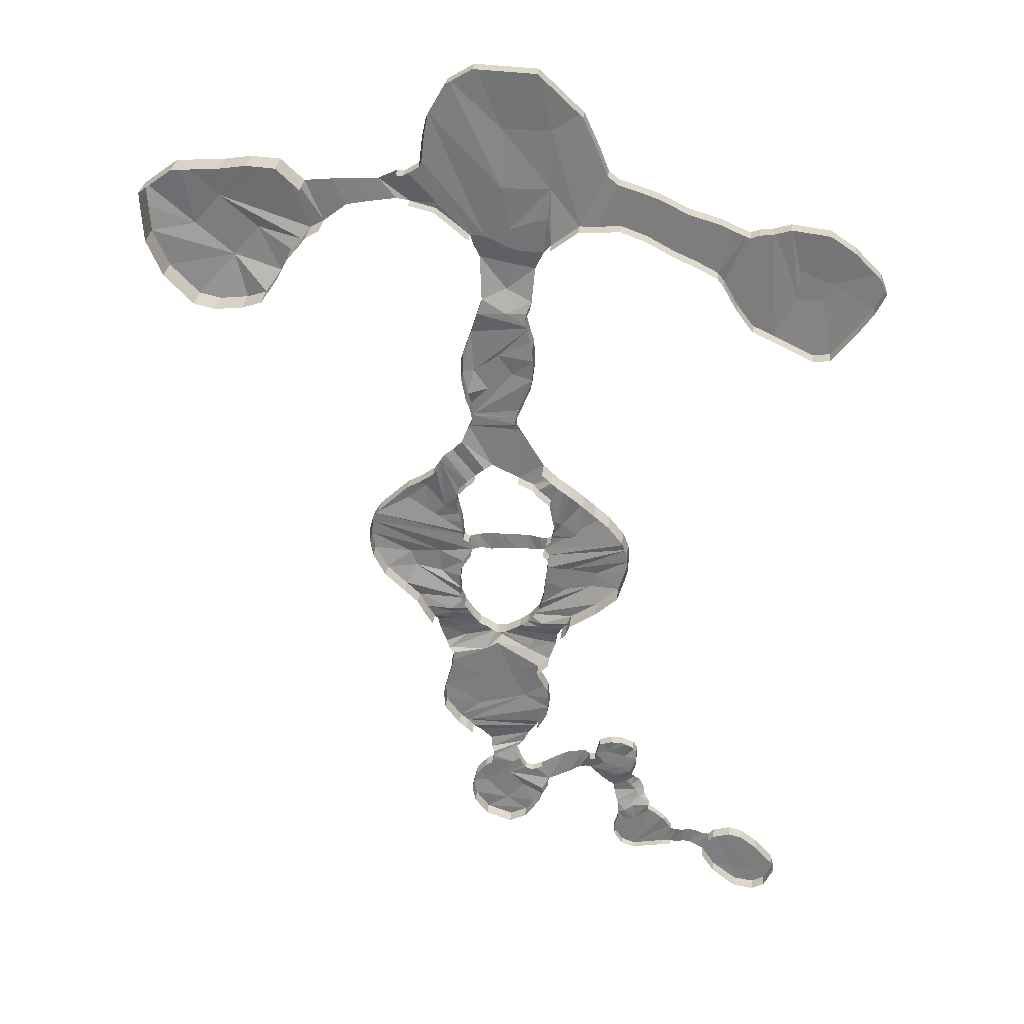
<metadata>
{"format":"obj","ext":"obj","renderer":"f3d","projection":"perspective","resolution":1024,"background":"white","views":[{"elev":29.9,"azim":-173.8,"up":"+Z"}]}
</metadata>
<code>
v  429.4 178.7 -652.5
v  443.5 183.8 -1043
v  360.6 187.2 -1460
v  306.3 96.21 -1671
v  313.5 96.21 -317.7
v  265.1 96.21 -1047
v  25.52 96.21 -1389
v  283.2 96.21 -1790
v  -709.3 133.7 -191.6
v  -157.8 96.21 -750.4
v  -397.4 96.21 -1093
v  261.8 96.21 -1881
v  -778.9 140.6 -414.6
v  -800.3 164.8 -802.5
v  -755.5 151.3 -1161
v  -512.6 122 -1767
v  261.8 96.21 -1881
v  -512.6 122 -1767
v  276 100.8 -1917
v  -472.4 130.4 -1907
v  -489.7 139.6 -2041
v  358.5 93.88 -2122
v  -537.8 85.05 -2161
v  -46.69 84.87 -2888
v  357.9 119 -4337
v  320.4 122.8 -4615
v  481 161.1 -4853
v  514.1 199.9 -5146
v  2105 171.5 -4101
v  918.1 96.21 -4681
v  881.7 96.21 -5097
v  497.9 201.2 -5414
v  2116 168.2 -4349
v  1432 96.21 -4726
v  1327 96.21 -5008
v  432 133.3 -5641
v  2064 178.7 -4644
v  1849 218.1 -5012
v  1505 206.6 -5346
v  1281 155.8 -5597
v  432 133.3 -5641
v  1281 155.8 -5597
v  285.8 123.2 -5869
v  1139 191.5 -5828
v  1016 149.8 -6049
v  164.4 105.1 -6026
v  835 -70.21 -6723
v  -173.2 -0.05081 -6256
v  1941 174.5 -3726
v  1680 147.4 -3494
v  1422 127 -3264
v  1198 182.1 -3117
v  2060 176.8 -3933
v  1446 96.21 -3617
v  1126 96.21 -3348
v  954.9 182.1 -2941
v  447.7 134.1 -4259
v  1114 96.21 -4012
v  793.9 132.4 -3744
v  864.3 182.1 -2802
v  459.5 141.5 -4056
v  487.5 128.8 -3865
v  555.4 173.1 -3522
v  541.4 168.3 -3363
v  864.3 182.1 -2802
v  541.4 168.3 -3363
v  783.7 180.2 -2681
v  393.5 180 -3195
v  245.3 138.3 -3087
v  640.4 138.3 -2592
v  86.58 164.4 -2948
v  481.5 164.2 -2416
v  -109.7 -17.68 -6385
v  774.6 23.53 -6812
v  -121.3 76.06 -6213
v  955.8 -62.79 -6404
v  33.61 78.52 -6107
v  977.5 6.357 -6200
v  454.8 -18.12 -6518
v  560.5 -7.418 -6321
v  603.7 29.89 -6160
v  650.7 113.7 -5967
v  702.2 191.6 -5849
v  -1067 119 -4649
v  -1042 166.1 -4890
v  -1006 161.1 -5198
v  -986.4 147.3 -5401
v  -2488 147.1 -4431
v  -1418 96.21 -4937
v  -1381 96.21 -5353
v  -907.3 138.4 -5670
v  -2494 149.4 -4675
v  -1932 96.21 -4982
v  -1826 96.21 -5264
v  -717.5 96.21 -5929
v  -2424 166 -4925
v  -2322 178.8 -5240
v  -1933 206.6 -5571
v  -1480 155.8 -5893
v  -717.5 96.21 -5929
v  -1480 155.8 -5893
v  -558.9 63.57 -6065
v  -1408 191.5 -6053
v  -1318 149.8 -6175
v  -305.1 69.3 -6203
v  -1073 -3.861 -6944
v  -203.2 -19.21 -6476
v  -2384 174.5 -4081
v  -2135 132.6 -3798
v  -1888 112.2 -3599
v  -1686 182.1 -3381
v  -2476 176.8 -4303
v  -1945 96.21 -3872
v  -1625 96.21 -3604
v  -1454 182.1 -3196
v  -971.1 96.21 -4536
v  -1613 96.21 -4268
v  -1293 132.4 -3999
v  -1344 182.1 -3117
v  -1028 98.27 -4318
v  -1116 130.8 -4243
v  -1178 175.2 -3928
v  -1091 170.3 -3483
v  -1344 182.1 -3117
v  -1091 170.3 -3483
v  -1240 180.2 -3046
v  -876.8 182.1 -3294
v  -787.8 126.4 -3218
v  -1122 138.3 -2960
v  -516 88.79 -3110
v  -958.1 112 -2826
v  682.5 113.5 -6866
v  693.8 127 -7028
v  838.8 122.8 -7558
v  819 132.6 -7877
v  69.93 96.21 -6733
v  126.2 96.21 -7352
v  192 96.21 -7948
v  560.8 119.1 -8237
v  -127.9 96.21 -6606
v  -372.5 96.21 -7218
v  -644.4 96.21 -7724
v  428.4 116 -8343
v  -888.7 133.5 -7042
v  -1082 130.3 -7403
v  -1070 132.9 -7947
v  -890.8 111.7 -8280
v  428.4 116 -8343
v  -890.8 111.7 -8280
v  321.9 115.3 -8464
v  -849 15.7 -8439
v  -699.1 -23.3 -8646
v  -12.62 7.187 -8998
v  -597.7 -18.19 -8850
v  -59.12 94.05 -9066
v  -386.5 117 -1.047e+04
v  -672.6 120 -1.033e+04
v  -822.4 130.5 -1.012e+04
v  -954.1 117.4 -9942
v  51.67 112.1 -1.032e+04
v  -308.1 92.83 -1.011e+04
v  -627.8 92.83 -9789
v  -982.4 183 -9789
v  275.8 140.4 -1.001e+04
v  87.12 92.83 -9713
v  -358 92.83 -9522
v  -1102 117.8 -9585
v  -485.8 14.24 -8957
v  -668.2 99.59 -9269
v  -797.4 115.8 -9298
v  -971.4 96.21 -9237
v  -1102 117.8 -9585
v  -971.4 96.21 -9237
v  -1475 49.08 -9442
v  -1427 48.89 -8996
v  -1772 7.22 -8958
v  -1666 7.187 -9350
v  -1877 101.4 -8967
v  -1792 -21.92 -9340
v  -2269 128.3 -8528
v  -2060 123.8 -8602
v  -1976 116.3 -8933
v  -1878 10.74 -9330
v  -2488 114.9 -8543
v  -2209 90.45 -8900
v  -2141 96.48 -9155
v  -2106 43.84 -9520
v  -2684 130.1 -8621
v  -2524 91.29 -8985
v  -2456 94.13 -9240
v  -2260 8.029 -9668
v  -2749 91.29 -8737
v  -2751 132.6 -9003
v  -2649 121.3 -9298
v  -2613 74.88 -9385
v  -2308 7.206 -9681
v  -2649 27.94 -9421
v  -2332 -11.64 -9740
v  -2720 -32.57 -9523
v  -2824 -73.37 -9613
v  -2347 -19.68 -9856
v  -2896 -52.93 -9759
v  -2379 21.36 -9975
v  -2453 91.63 -1.019e+04
v  -2421 96.21 -1.038e+04
v  -2369 96.21 -1.052e+04
v  -2388 96.21 -1.072e+04
v  -2415 54.21 -1.006e+04
v  -2604 96.21 -1.047e+04
v  -2753 96.21 -1.066e+04
v  -2527 96.21 -1.092e+04
v  -2923 -6.836 -9902
v  -2749 96.21 -1.039e+04
v  -2960 96.21 -1.041e+04
v  -2751 96.21 -1.1e+04
v  -3010 111.6 -1.007e+04
v  -3112 96.21 -1.014e+04
v  -3323 112.9 -1.03e+04
v  -3452 96.21 -1.05e+04
v  -2751 96.21 -1.1e+04
v  -3452 96.21 -1.05e+04
v  -3294 99.34 -1.09e+04
v  -3464 99.15 -1.06e+04
v  -3557 89.43 -1.062e+04
v  -3458 89.4 -1.09e+04
v  -3689 45.9 -1.067e+04
v  -3618 45.72 -1.094e+04
v  -5382 96.21 -1.109e+04
v  -5083 96.21 -1.077e+04
v  -4790 96.21 -1.054e+04
v  -4560 96.21 -1.049e+04
v  -5430 96.21 -1.13e+04
v  -5045 96.21 -1.09e+04
v  -4628 96.21 -1.09e+04
v  -4267 96.21 -1.057e+04
v  -5271 96.21 -1.163e+04
v  -5045 95.02 -1.142e+04
v  -4628 89.36 -1.142e+04
v  -4167 96.21 -1.068e+04
v  -5053 96.21 -1.174e+04
v  -4714 96.21 -1.169e+04
v  -4293 96.21 -1.136e+04
v  -4074 96.21 -1.103e+04
v  -4167 96.21 -1.068e+04
v  -4074 96.21 -1.103e+04
v  -4050 49.08 -1.07e+04
v  -3933 48.89 -1.099e+04
v  -3808 7.22 -1.096e+04
v  -3883 7.187 -1.067e+04
v  -3672 33.32 -1.092e+04
v  -3719 33.14 -1.064e+04
v  -2549 107.6 -1.024e+04
v  -2435 94.89 -1.03e+04
v  -2714 93.51 -1.012e+04
v  -3031 83.96 -1.002e+04
v  -2124 90.63 -9327
v  -2365 77.82 -9438
v  -2870 34.82 -9958
v  -2823 20.69 -9934
v  -2763 -6.669 -9815
v  -2660 -2.797 -9696
v  -2572 1.293 -9606
v  -2538 21.23 -9505
v  331.9 125.4 -9741
v  255.6 119.4 -9421
v  -413.9 92.83 -9271
v  -592.7 96.21 -9143
v  67.26 110.3 -9208
v  -40.39 103.1 -9149
v  -733.7 -17.85 -8598
v  9.228 -24.09 -8816
v  -790.8 -7.332 -8520
v  202.3 18.15 -8608
v  -1109 146.2 -7742
v  -211.9 -22.39 -6419
v  -1193 -62.79 -6625
v  -228 -0.777 -6315
v  -1215 -10.89 -6421
v  -692.4 21.95 -6739
v  -798.2 -11.75 -6542
v  -841.4 15.37 -6381
v  -888.4 113.7 -6188
v  -939.8 191.6 -6070
v  195.2 30.58 -4335
v  158.1 41.34 -4605
v  -18.18 19.96 -4318
v  -16.51 18.06 -4643
v  -227.8 21.98 -4315
v  -266.3 27.79 -4601
v  -451.7 23.86 -4309
v  -463.6 39.52 -4596
v  -705.6 28.86 -4309
v  -670.9 39.45 -4584
v  -865 67.5 -4321
v  -832 54.23 -4579
v  4934 212.1 229.6
v  4105 204.6 198.1
v  3504 179.1 713.3
v  3310 205.6 1097
v  5414 223.6 732.2
v  4311 96.03 925.1
v  3879 96.03 1440
v  3140 168.2 1280
v  5671 242.6 1349
v  4948 96.03 1459
v  4515 96.03 1974
v  2989 96.03 1469
v  5741 155.1 2162
v  5157 193.3 2599
v  4356 156.8 2643
v  3421 184.6 2692
v  2760 96.03 1598
v  3054 96.03 2301
v  2371 110.9 1907
v  2607 110.6 2351
v  2199 97.27 2374
v  1926 97.22 1987
v  1820 85.95 2388
v  1529 85.67 2045
v  -1816 96.21 3091
v  -1566 96.21 3649
v  -835.9 157.5 4366
v  201.1 166.2 4414
v  -1979 124.8 2688
v  -1033 98.83 3322
v  -215.8 96.21 3322
v  624.1 186.1 4163
v  -1517 127.4 1693
v  -1033 91.67 2311
v  -215.8 135.5 2311
v  956.3 195.6 3578
v  -1054 162.3 1350
v  -923.5 64.73 1174
v  253 23.94 1230
v  1082 199.3 2749
v  956.3 195.6 3578
v  1023 199.3 3266
v  -6588 133.3 816.7
v  -6481 133.3 1079
v  -6045 133.3 1522
v  -5620 133.3 1809
v  -6410 133.3 458.6
v  -5704 96.21 839.8
v  -5168 96.21 1065
v  -4977 133.3 1889
v  -6177 133.3 124.5
v  -5586 96.21 548.4
v  -5168 96.21 548.4
v  -4690 133.3 1802
v  -5760 133.3 -409.9
v  -5480 133.3 -451.1
v  -4817 133.3 -126.4
v  -4444 133.3 44.93
v  -4690 133.3 1802
v  -4444 133.3 44.93
v  -4469 132.3 1776
v  -4157 132.1 429.2
v  -3929 136.2 838.5
v  -4320 136.1 1720
v  -3822 162.3 986.8
v  -4075 162.1 1831
v  -3465 162.3 1176
v  -3841 162.1 1943
v  -3105 162.3 1333
v  -3309 162.1 2097
v  -2622 162.3 1594
v  -2838 162.1 2334
v  -2197 162.3 1747
v  -2429 162.1 2476
v  -1808 162.3 1714
v  -2154 162.1 2556
v  306.9 96.21 1450
v  1353 199.3 2586
v  1316 28.72 1986
v  1484 144.2 2568
v  839.7 147.4 2006
v  865.5 137.7 1920
v  4576 208.8 147.6
v  3752 336.6 365.5
v  5707 208.1 1772
v  3904 177.1 2719
v  200.6 151.6 39.94
v  -642 118.6 68.12
v  116.9 122.8 300.8
v  -724 56.68 263
v  160.2 -10.29 1030
v  -772.1 -31.28 842.1
v  246.7 92.35 1455
v  58.82 85.7 1431
v  -293.6 139.5 56.47
v  -288.8 -13.36 457.4
v  -321 -6.747 932.9
v  -427.8 73.76 1197
v  -703.7 102.3 1705
v  -982.8 97.62 1787
v  -354.9 94.27 1579
v  -5382 319.7 -1.109e+04
v  -5083 319.7 -1.077e+04
v  -4790 319.7 -1.054e+04
v  -4560 319.7 -1.049e+04
v  -5430 319.7 -1.13e+04
v  -4267 319.7 -1.057e+04
v  -5271 319.7 -1.163e+04
v  -4167 319.7 -1.068e+04
v  -5053 319.7 -1.174e+04
v  -4714 319.7 -1.169e+04
v  -4293 319.7 -1.136e+04
v  -4074 319.7 -1.103e+04
v  -2421 225.5 -1.038e+04
v  -2369 225.5 -1.052e+04
v  -2388 225.5 -1.072e+04
v  -2527 225.5 -1.092e+04
v  -2751 225.5 -1.1e+04
v  -3010 240.8 -1.007e+04
v  -3112 225.5 -1.014e+04
v  -3323 242.2 -1.03e+04
v  -3452 225.5 -1.05e+04
v  -2751 225.5 -1.1e+04
v  -3452 225.5 -1.05e+04
v  -3294 228.6 -1.09e+04
v  -3464 228.4 -1.06e+04
v  -3458 218.7 -1.09e+04
v  -2435 224.2 -1.03e+04
v  -1877 282.1 -8967
v  -2269 309 -8528
v  -2060 304.5 -8602
v  -1976 297 -8933
v  -2488 295.6 -8543
v  -2684 310.8 -8621
v  -2749 272 -8737
v  -2751 313.3 -9003
v  -2649 302 -9298
v  -2613 255.6 -9385
v  -485.8 167.2 -8957
v  -668.2 252.5 -9269
v  -797.4 268.7 -9298
v  -971.4 249.1 -9237
v  -592.7 249.1 -9143
v  -59.12 327.1 -9066
v  -386.5 350 -1.047e+04
v  -672.6 353.1 -1.033e+04
v  -822.4 363.5 -1.012e+04
v  -954.1 344.8 -9942
v  51.67 345.1 -1.032e+04
v  -982.4 410.4 -9789
v  275.8 373.5 -1.001e+04
v  -1102 350.9 -9585
v  331.9 358.4 -9741
v  255.6 352.4 -9421
v  67.26 343.3 -9208
v  -40.39 336.1 -9149
v  -1073 268.4 -6944
v  682.5 385.8 -6866
v  693.8 399.3 -7028
v  838.8 395.1 -7558
v  819 404.9 -7877
v  560.8 391.4 -8237
v  428.4 388.3 -8343
v  -888.7 405.8 -7042
v  -1082 402.6 -7403
v  -1070 405.2 -7947
v  -890.8 384 -8280
v  428.4 388.3 -8343
v  321.9 387.6 -8464
v  -1109 418.5 -7742
v  320.4 371.6 -4615
v  481 409.9 -4853
v  514.1 448.7 -5146
v  497.9 450 -5414
v  432 382.1 -5641
v  432 382.1 -5641
v  285.8 372 -5869
v  164.4 354 -6026
v  -173.2 248.8 -6256
v  -121.3 324.9 -6213
v  33.61 327.3 -6107
v  -1067 367.8 -4649
v  -1042 414.9 -4890
v  -1006 445.8 -5198
v  -986.4 432.1 -5401
v  -907.3 387.3 -5670
v  -717.5 345 -5929
v  -717.5 345 -5929
v  -558.9 312.4 -6065
v  -305.1 318.1 -6203
v  -971.1 345 -4536
v  -1028 337.4 -4318
v  -1116 370 -4243
v  -1178 414.3 -3928
v  -1091 409.5 -3483
v  -1091 409.5 -3483
v  -876.8 421.2 -3294
v  -787.8 365.6 -3218
v  -516 328 -3110
v  357.9 367.1 -4337
v  447.7 382.1 -4259
v  555.4 421.2 -3522
v  541.4 416.3 -3363
v  541.4 416.3 -3363
v  393.4 428 -3195
v  245.3 386.4 -3087
v  459.5 368.9 -4056
v  487.5 356.1 -3865
v  -2488 515.6 -4431
v  -2494 517.9 -4675
v  -2424 534.5 -4925
v  -2322 547.3 -5240
v  -1933 575.1 -5571
v  -1480 524.3 -5893
v  -1480 524.3 -5893
v  -1408 560 -6053
v  -1318 518.3 -6175
v  -2384 543 -4081
v  -2135 501.1 -3798
v  -1888 480.7 -3599
v  -1686 550.6 -3381
v  -2476 545.3 -4303
v  -1454 550.6 -3196
v  -1344 550.6 -3117
v  -1344 550.6 -3117
v  -1240 548.7 -3046
v  -1122 506.8 -2960
v  -958.1 480.5 -2826
v  2105 446.7 -4101
v  2116 443.3 -4349
v  2064 453.9 -4644
v  1849 493.3 -5012
v  1505 481.8 -5346
v  1281 431 -5597
v  1281 431 -5597
v  1139 466.7 -5828
v  1016 425 -6049
v  1941 449.7 -3726
v  1680 422.6 -3494
v  2060 451.9 -3933
v  954.9 457.3 -2941
v  864.3 457.3 -2802
v  1422 375.6 -3264
v  1198 430.7 -3117
v  429.4 440.6 -652.5
v  443.5 445.6 -1043
v  360.6 449 -1460
v  306.3 358 -1671
v  313.5 358 -317.7
v  283.2 358 -1790
v  261.8 358 -1881
v  261.8 358 -1881
v  276 362.6 -1917
v  358.5 355.7 -2122
v  200.6 413.4 39.94
v  116.9 384.6 300.8
v  -709.3 483 -191.6
v  -778.9 489.8 -414.6
v  -800.3 514.1 -802.5
v  -755.5 500.6 -1161
v  -512.6 471.2 -1767
v  -512.6 471.2 -1767
v  -472.4 479.6 -1907
v  -489.7 488.9 -2041
v  -642 467.8 68.12
v  -724 405.9 263
v  308.4 324.9 1440
v  1316 257.4 1986
v  865.5 366.4 1920
v  -1816 359.9 3091
v  -1566 359.9 3649
v  -835.9 421.2 4366
v  201.1 429.8 4414
v  -1979 388.5 2688
v  624.1 449.8 4163
v  -1517 391.1 1693
v  956.3 459.3 3578
v  -1054 426 1350
v  1082 462.9 2749
v  956.3 459.3 3578
v  1023 462.9 3266
v  -6588 397 816.7
v  -6481 397 1079
v  -6045 397 1522
v  -5620 397 1809
v  -6410 397 458.6
v  -4977 397 1889
v  -6177 397 124.5
v  -4690 397 1802
v  -5760 397 -409.9
v  -5480 397 -451.1
v  -4817 397 -126.4
v  -4444 397 44.93
v  -4690 397 1802
v  -4444 397 44.93
v  -4469 395.9 1776
v  -4157 395.7 429.2
v  -3929 399.8 838.5
v  -4320 399.8 1720
v  -3822 425.9 986.8
v  -4075 425.8 1831
v  -3465 425.9 1176
v  -3841 425.8 1943
v  -3105 425.9 1333
v  -3309 425.8 2097
v  -2622 425.9 1594
v  -2838 425.8 2334
v  -2197 425.9 1747
v  -2429 425.8 2476
v  -1808 425.9 1714
v  -2154 425.8 2556
v  1353 462.9 2586
v  1484 407.8 2568
v  4934 670.8 229.6
v  4105 663.3 198.1
v  3504 637.8 713.3
v  3310 664.3 1097
v  5414 682.3 732.2
v  3140 626.9 1280
v  5671 701.3 1349
v  2989 554.7 1469
v  5741 613.8 2162
v  5157 652 2599
v  4356 615.5 2643
v  3421 643.3 2692
v  2760 554.7 1598
v  3054 554.7 2301
v  4576 667.5 147.6
v  3752 795.3 365.5
v  5707 666.8 1772
v  3904 635.8 2719
o Plane026
g Plane026
f 5 1 2 6
f 6 2 3 7
f 7 3 4 8
f 9 5 6 10
f 10 6 7 11
f 11 7 8 12
f 13 9 10 14
f 14 10 11 15
f 15 11 12 16
f 16 12 17 18
f 17 19 20 18
f 19 22 21 20
f 22 24 23 21
f 29 30 26 25
f 30 31 27 26
f 31 32 28 27
f 33 34 30 29
f 34 35 31 30
f 35 36 32 31
f 37 38 34 33
f 38 39 35 34
f 39 40 36 35
f 40 42 41 36
f 41 83 43
f 43 83 82 46
f 46 82 81 77
f 53 54 50 49
f 54 55 51 50
f 55 56 52 51
f 57 58 54 53
f 58 59 55 54
f 59 60 56 55
f 61 62 58 57
f 62 63 59 58
f 63 64 60 59
f 64 66 65 60
f 65 66 68 67
f 67 68 69 70
f 70 69 71 72
f 53 29 25 57
f 73 48 79 74
f 75 80 79 48
f 77 81 80 75
f 74 79 47
f 79 80 76 47
f 80 81 78 76
f 81 82 45 78
f 82 83 44 45
f 83 41 42 44
f 88 84 85 89
f 89 85 86 90
f 90 86 87 91
f 92 88 89 93
f 93 89 90 94
f 94 90 91 95
f 96 92 93 97
f 97 93 94 98
f 98 94 95 99
f 99 95 100 101
f 100 102 283
f 102 105 282 283
f 105 277 281 282
f 112 108 109 113
f 113 109 110 114
f 114 110 111 115
f 116 112 113 117
f 117 113 114 118
f 118 114 115 119
f 120 116 117 121
f 121 117 118 122
f 122 118 119 123
f 123 119 124 125
f 124 126 127 125
f 126 129 128 127
f 129 131 130 128
f 112 116 84 88
f 136 132 133 137
f 137 133 134 138
f 138 134 135 139
f 140 136 137 141
f 141 137 138 142
f 142 138 139 143
f 144 140 141 145
f 145 141 142 274
f 146 142 143 147
f 147 143 148 149
f 148 150 151 149
f 271 153 152 270
f 153 155 154 152
f 160 156 157 161
f 161 157 158 162
f 162 158 159 163
f 164 160 161 165
f 165 161 162 166
f 166 162 163 167
f 264 164 165
f 266 165 166
f 170 166 167 171
f 171 167 172 173
f 172 174 175 173
f 174 177 176 175
f 177 179 178 176
f 184 180 181 185
f 185 181 182 186
f 186 182 183 256
f 188 184 185 189
f 189 185 186 190
f 190 186 256 257
f 192 188 189 193
f 193 189 190 194
f 194 190 257 191 195
f 195 191 196 263 197
f 196 198 262 263
f 198 201 261 262
f 201 203 260 261
f 208 204 253 252
f 209 205 206 210
f 210 206 207 211
f 259 208 252 254 258
f 213 209 210 214
f 214 210 211 215
f 216 255 254 213 217
f 217 213 214 218
f 218 214 215 219
f 219 215 220 221
f 220 222 223 221
f 222 225 224 223
f 225 227 226 224
f 232 228 229 233
f 233 229 230 234
f 234 230 231 235
f 236 232 233 237
f 237 233 234 238
f 238 234 235 239
f 240 236 237 241
f 241 237 238 242
f 242 238 239 243
f 243 239 244 245
f 244 246 247 245
f 246 249 248 247
f 249 251 250 248
f 250 251 226 227
f 208 259 260 203
f 253 205 209 252
f 252 209 213 254
f 255 258 254
f 183 187 256
f 256 187 191 257
f 255 212 258
f 258 212 259
f 259 212 202 260
f 260 202 200 261
f 261 200 199 262
f 262 199 197 263
f 183 182 178 179
f 165 265 264
f 165 266 268 265
f 166 170 169 266
f 266 169 267
f 266 269 268
f 266 267 168 269
f 269 168 154 155
f 270 272 273 271
f 272 151 150 273
f 142 146 274
f 140 144 279 107
f 275 107 279 280
f 277 275 280 281
f 144 106 279
f 279 106 276 280
f 280 276 278 281
f 281 278 104 282
f 282 104 103 283
f 283 103 101 100
f 136 73 74 132
f 136 140 107 73
f 107 275 277 73
f 105 48 73 277
f 285 284 25 26
f 284 285 287 286
f 286 287 289 288
f 288 289 291 290
f 290 291 293 292
f 292 293 295 294
f 294 295 116 120
f 130 131 23 24
f 72 71 24 22
f 378 297 301
f 301 379 298 302
f 302 298 299 303
f 304 300 301 305
f 305 301 302 306
f 306 302 303 307
f 380 304 305
f 309 305 306 310
f 310 306 381
f 311 307 312 313
f 312 314 315 313
f 314 317 316 315
f 317 319 318 316
f 324 320 321 325
f 325 321 322 326
f 326 322 323 327
f 328 324 325 329
f 329 325 326 330
f 330 326 327 331
f 332 328 329 395 333
f 330 389 396
f 389 330 331 335 388
f 335 331 336 337
f 342 338 339 343
f 343 339 340 344
f 344 340 341 345
f 346 342 343 347
f 347 343 344 348
f 348 344 345 349
f 350 346 347 351
f 351 347 348 352
f 352 348 349 353
f 353 349 354 355
f 354 356 357 355
f 356 359 358 357
f 359 361 360 358
f 360 361 363 362
f 362 363 365 364
f 364 365 367 366
f 366 367 369 368
f 368 369 371 370
f 370 371 324 328
f 388 335 376 372
f 372 376 377
f 335 373 376
f 376 373 375 374 377
f 374 375 318 319
f 301 300 296 378
f 301 297 379
f 305 309 308 380
f 306 307 311 381
f 393 334 386 392
f 382 5 9 390
f 384 382 390 391
f 386 384 391 392
f 372 334 388
f 388 334 389
f 9 383 390
f 390 383 385 391
f 391 385 387 392
f 392 387 333 393
f 395 329 394
f 389 334 393 396
f 394 393 333 395
f 393 394 396
f 396 394 329 330
f 228 232 401 397
f 229 228 397 398
f 230 229 398 399
f 235 231 400 402
f 231 230 399 400
f 232 236 403 401
f 239 235 402 404
f 236 240 405 403
f 240 241 406 405
f 241 242 407 406
f 242 243 408 407
f 206 205 409 410
f 211 207 411 412
f 207 206 410 411
f 215 211 412 413
f 216 217 415 414
f 217 218 416 415
f 218 219 417 416
f 222 220 418 420
f 225 222 420 422
f 221 223 421 419
f 205 253 423 409
f 180 184 428 425
f 181 180 425 426
f 182 181 426 427
f 184 188 429 428
f 188 192 430 429
f 192 193 431 430
f 193 194 432 431
f 194 195 433 432
f 178 182 427 424
f 267 169 435 438
f 169 170 436 435
f 170 171 437 436
f 168 267 438 434
f 156 160 444 440
f 157 156 440 441
f 158 157 441 442
f 159 158 442 443
f 160 164 446 444
f 167 163 445 447
f 164 264 448 446
f 264 265 449 448
f 265 268 450 449
f 268 269 451 450
f 269 155 439 451
f 163 159 443 445
f 133 132 453 454
f 134 133 454 455
f 139 135 456 457
f 135 134 455 456
f 143 139 457 458
f 144 145 460 459
f 274 146 461 465
f 146 147 462 461
f 150 148 463 464
f 145 274 465 460
f 106 144 459 452
f 26 27 467 466
f 28 32 469 468
f 27 28 468 467
f 32 36 470 469
f 41 43 472 471
f 43 46 473 472
f 46 77 476 473
f 75 48 474 475
f 77 75 475 476
f 85 84 477 478
f 86 85 478 479
f 91 87 480 481
f 95 91 481 482
f 102 100 483 484
f 105 102 484 485
f 84 116 486 477
f 48 105 485 474
f 87 86 479 480
f 120 121 488 487
f 121 122 489 488
f 122 123 490 489
f 125 127 492 491
f 127 128 493 492
f 128 130 494 493
f 61 57 496 502
f 63 62 503 497
f 64 63 497 498
f 68 66 499 500
f 69 68 500 501
f 57 25 495 496
f 62 61 502 503
f 88 92 505 504
f 92 96 506 505
f 96 97 507 506
f 97 98 508 507
f 98 99 509 508
f 99 101 510 509
f 101 103 511 510
f 103 104 512 511
f 108 112 517 513
f 109 108 513 514
f 110 109 514 515
f 115 111 516 518
f 111 110 515 516
f 119 115 518 519
f 126 124 520 521
f 129 126 521 522
f 131 129 522 523
f 112 88 504 517
f 33 29 524 525
f 37 33 525 526
f 38 37 526 527
f 39 38 527 528
f 40 39 528 529
f 42 40 529 530
f 44 42 530 531
f 45 44 531 532
f 53 49 533 535
f 49 50 534 533
f 50 51 538 534
f 52 56 536 539
f 56 60 537 536
f 29 53 535 524
f 51 52 539 538
f 1 5 544 540
f 2 1 540 541
f 3 2 541 542
f 8 4 543 545
f 4 3 542 543
f 12 8 545 546
f 19 17 547 548
f 22 19 548 549
f 5 382 550 544
f 382 384 551 550
f 9 13 553 552
f 13 14 554 553
f 14 15 555 554
f 15 16 556 555
f 18 20 558 557
f 20 21 559 558
f 383 9 552 560
f 385 383 560 561
f 377 374 563 564
f 372 377 564 562
f 320 324 569 565
f 321 320 565 566
f 322 321 566 567
f 327 323 568 570
f 323 322 567 568
f 331 327 570 572
f 328 332 573 571
f 335 337 576 574
f 337 336 575 576
f 338 342 581 577
f 339 338 577 578
f 340 339 578 579
f 345 341 580 582
f 341 340 579 580
f 342 346 583 581
f 349 345 582 584
f 346 350 585 583
f 350 351 586 585
f 351 352 587 586
f 352 353 588 587
f 354 349 584 589
f 353 355 590 588
f 356 354 589 591
f 359 356 591 594
f 355 357 592 590
f 357 358 593 592
f 361 359 594 596
f 358 360 595 593
f 360 362 597 595
f 363 361 596 598
f 362 364 599 597
f 365 363 598 600
f 364 366 601 599
f 367 365 600 602
f 366 368 603 601
f 369 367 602 604
f 368 370 605 603
f 371 369 604 606
f 324 371 606 569
f 370 328 571 605
f 373 335 574 607
f 375 373 607 608
f 296 300 613 609
f 378 296 609 623
f 379 297 610 624
f 303 299 612 614
f 299 298 611 612
f 300 304 615 613
f 307 303 614 616
f 380 308 617 625
f 308 309 618 617
f 309 310 619 618
f 381 311 620 626
f 312 307 616 621
f 311 313 622 620
f 297 378 623 610
f 298 379 624 611
f 304 380 625 615
f 310 381 626 619

</code>
